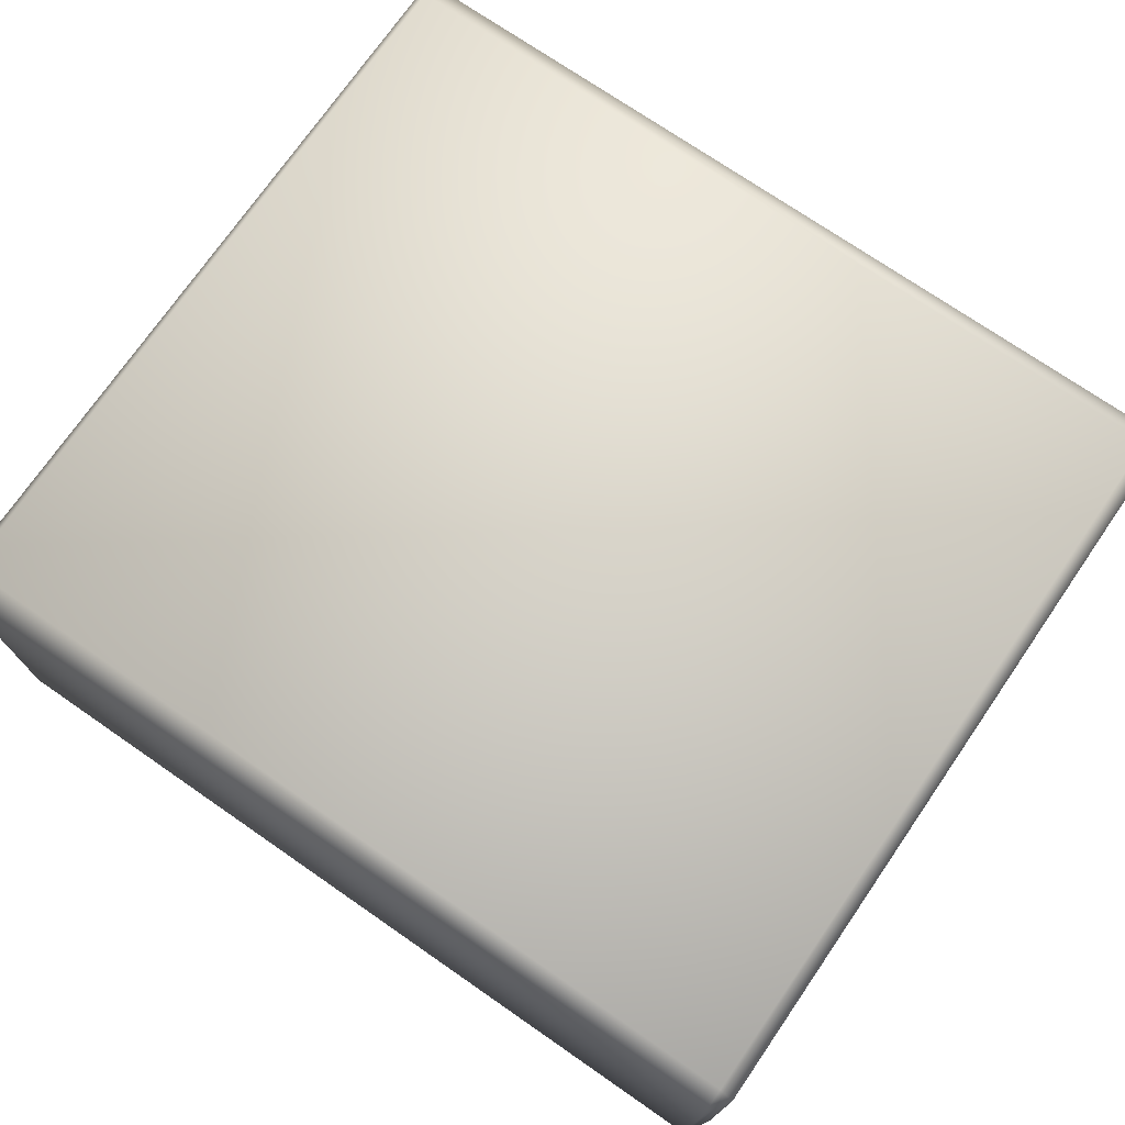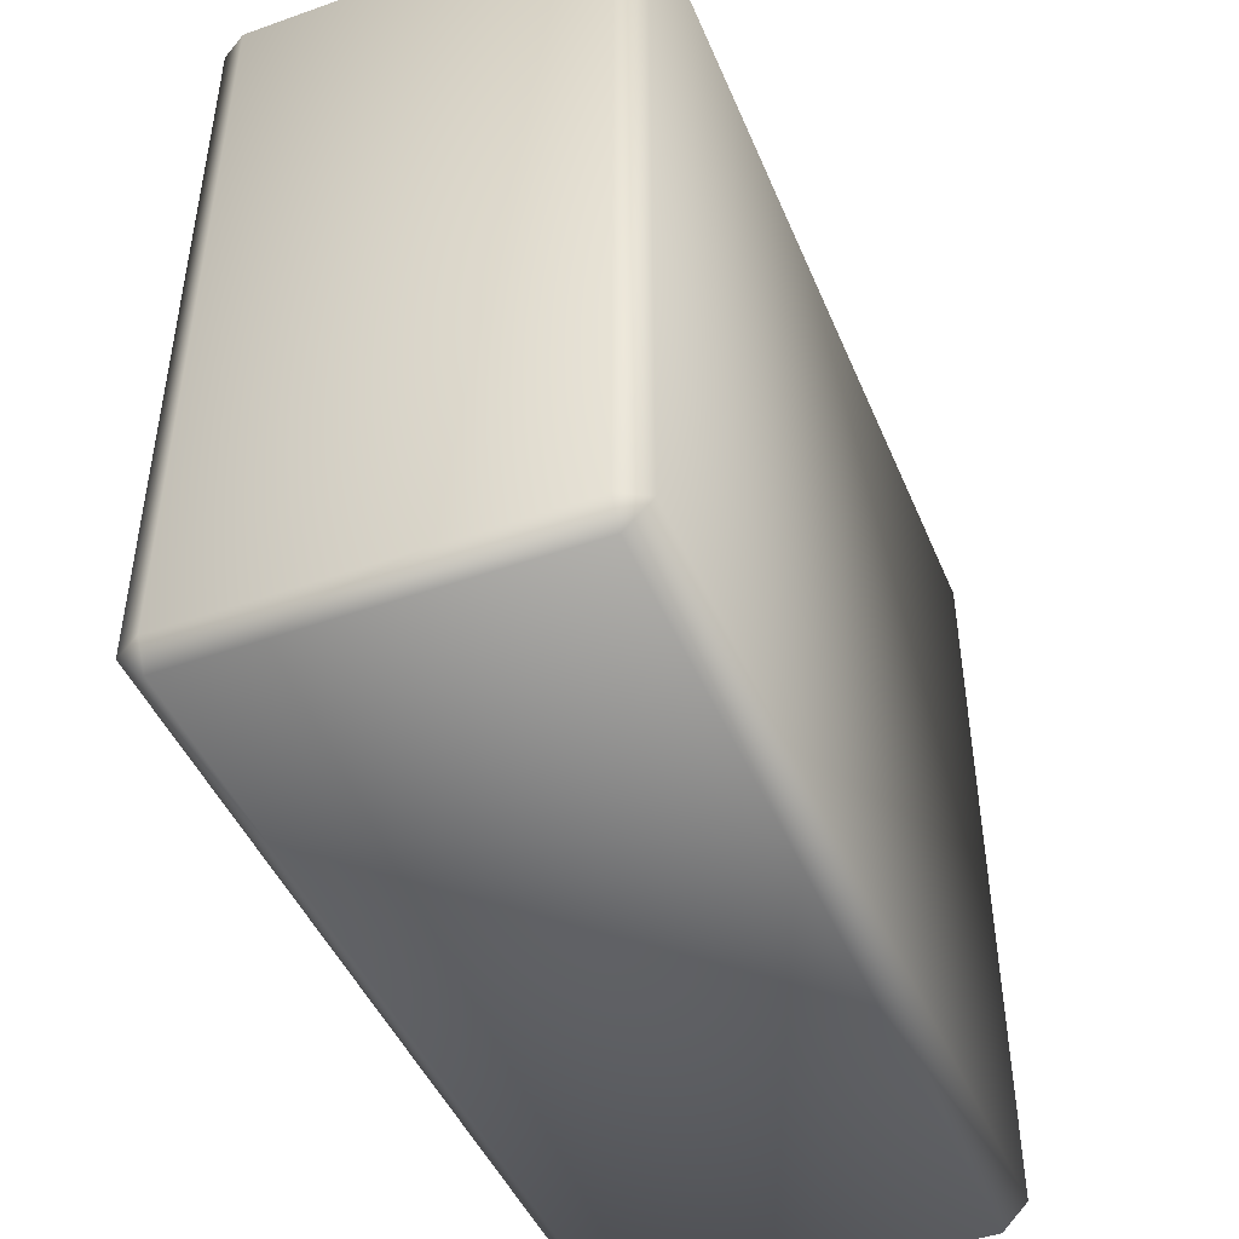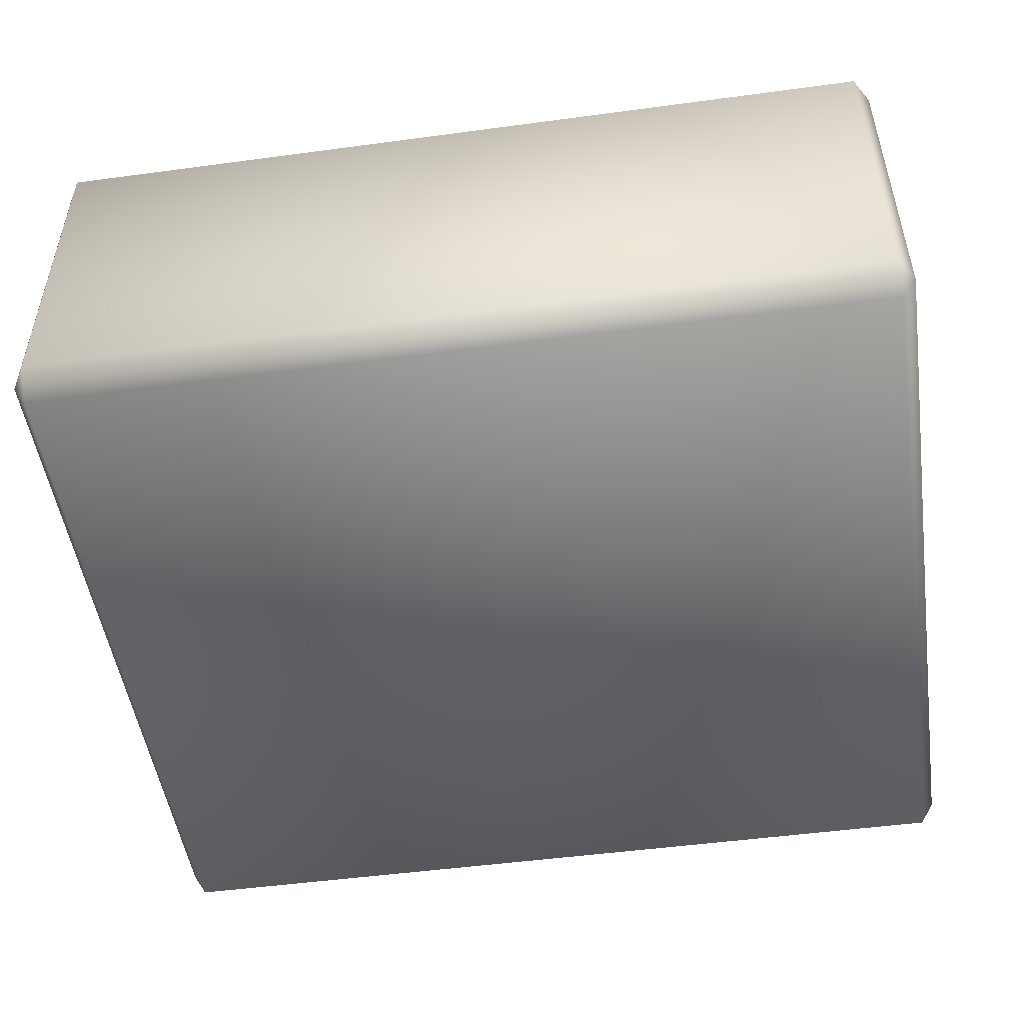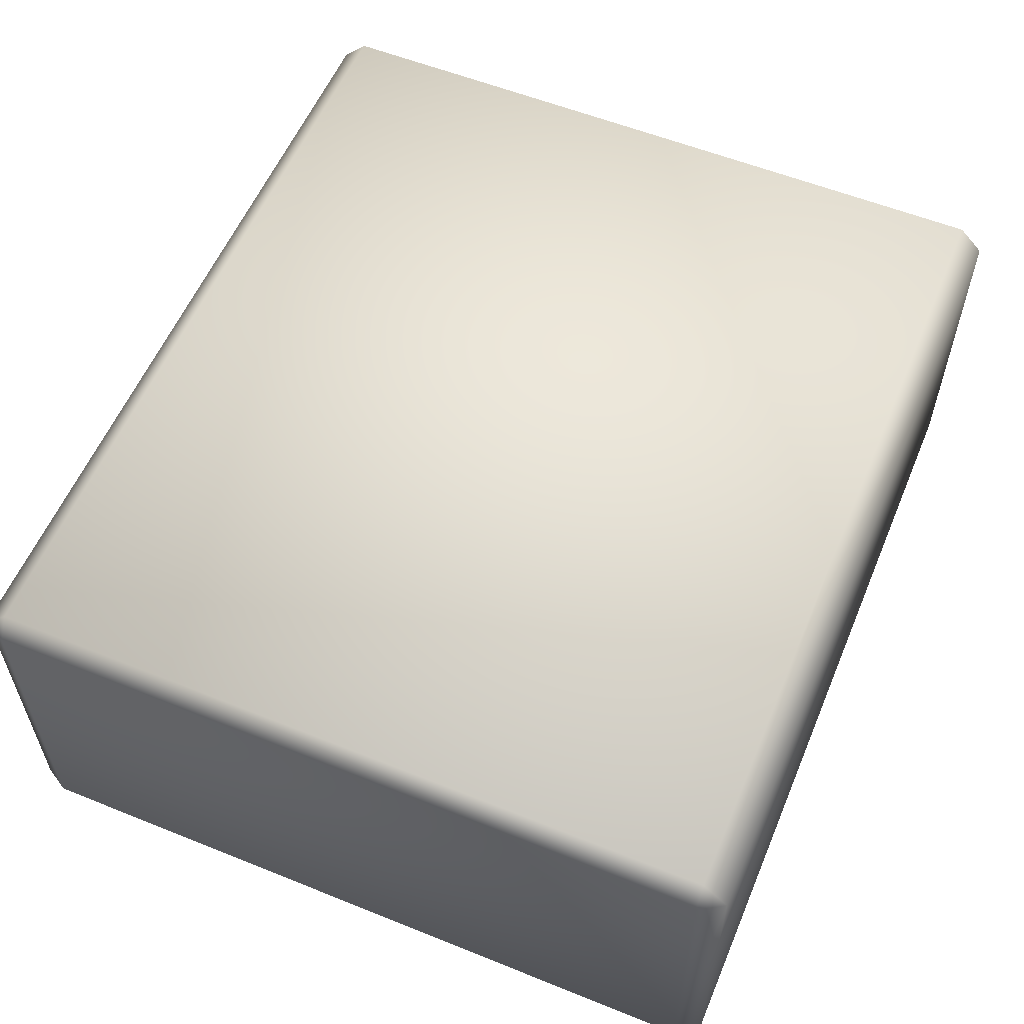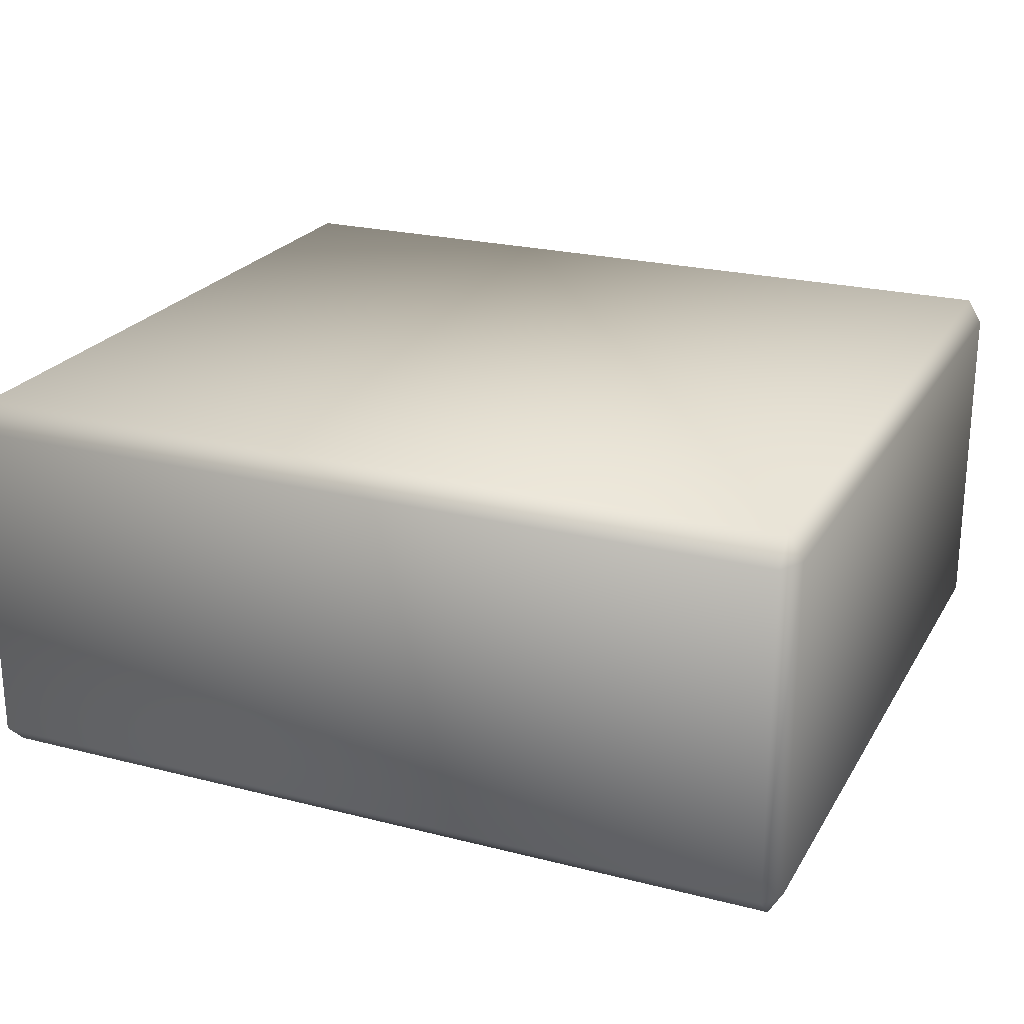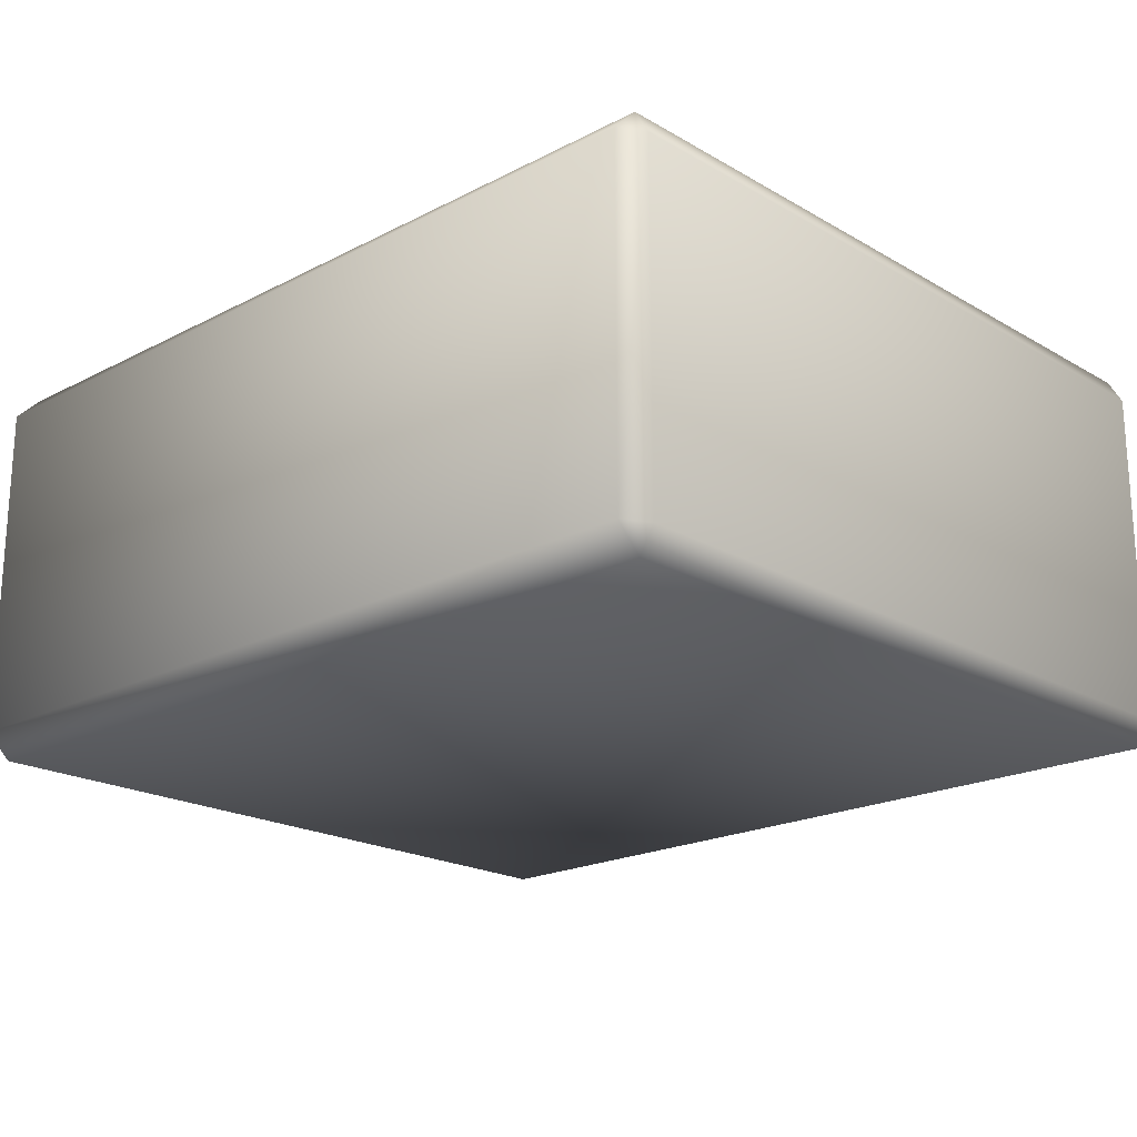
<metadata>
{"format":"obj","ext":"obj","renderer":"f3d","projection":"perspective","resolution":1024,"background":"white","views":[{"elev":73.6,"azim":-145.4,"up":"+Y"},{"elev":-45.9,"azim":-68.0,"up":"+Z"},{"elev":-50.1,"azim":8.4,"up":"+Y"},{"elev":57.4,"azim":-67.3,"up":"+Y"},{"elev":23.2,"azim":23.4,"up":"+Y"},{"elev":-20.2,"azim":43.4,"up":"+Y"}]}
</metadata>
<code>
v  16.88 0 14.67
v  -16.88 0 14.67
v  -16.88 0 -14.67
v  16.88 0 -14.67
v  16.88 15.67 -14.67
v  -16.88 15.67 -14.67
v  -16.88 15.67 14.67
v  16.88 15.67 14.67
v  16.88 14.67 15.67
v  -16.88 14.67 15.67
v  -16.88 1 15.67
v  16.88 1 15.67
v  17.47 14.67 -14.67
v  17.47 14.67 14.67
v  17.47 1 14.67
v  17.47 1 -14.67
v  -16.88 14.67 -15.67
v  16.88 14.67 -15.67
v  16.88 1 -15.67
v  -16.88 1 -15.67
v  -17.47 14.67 14.67
v  -17.47 14.67 -14.67
v  -17.47 1 -14.67
v  -17.47 1 14.67
o cardboar_box_005
g cardboar_box_005
f 1 2 3 4
f 5 6 7 8
f 9 10 11 12
f 13 14 15 16
f 17 18 19 20
f 21 22 23 24
f 11 24 2
f 1 15 12
f 3 23 20
f 19 16 4
f 10 7 21
f 14 8 9
f 22 6 17
f 18 5 13
f 19 4 3 20
f 15 1 4 16
f 11 2 1 12
f 9 8 7 10
f 17 6 5 18
f 21 7 6 22
f 14 9 12 15
f 24 11 10 21
f 18 13 16 19
f 22 17 20 23
f 23 3 2 24
f 13 5 8 14

</code>
